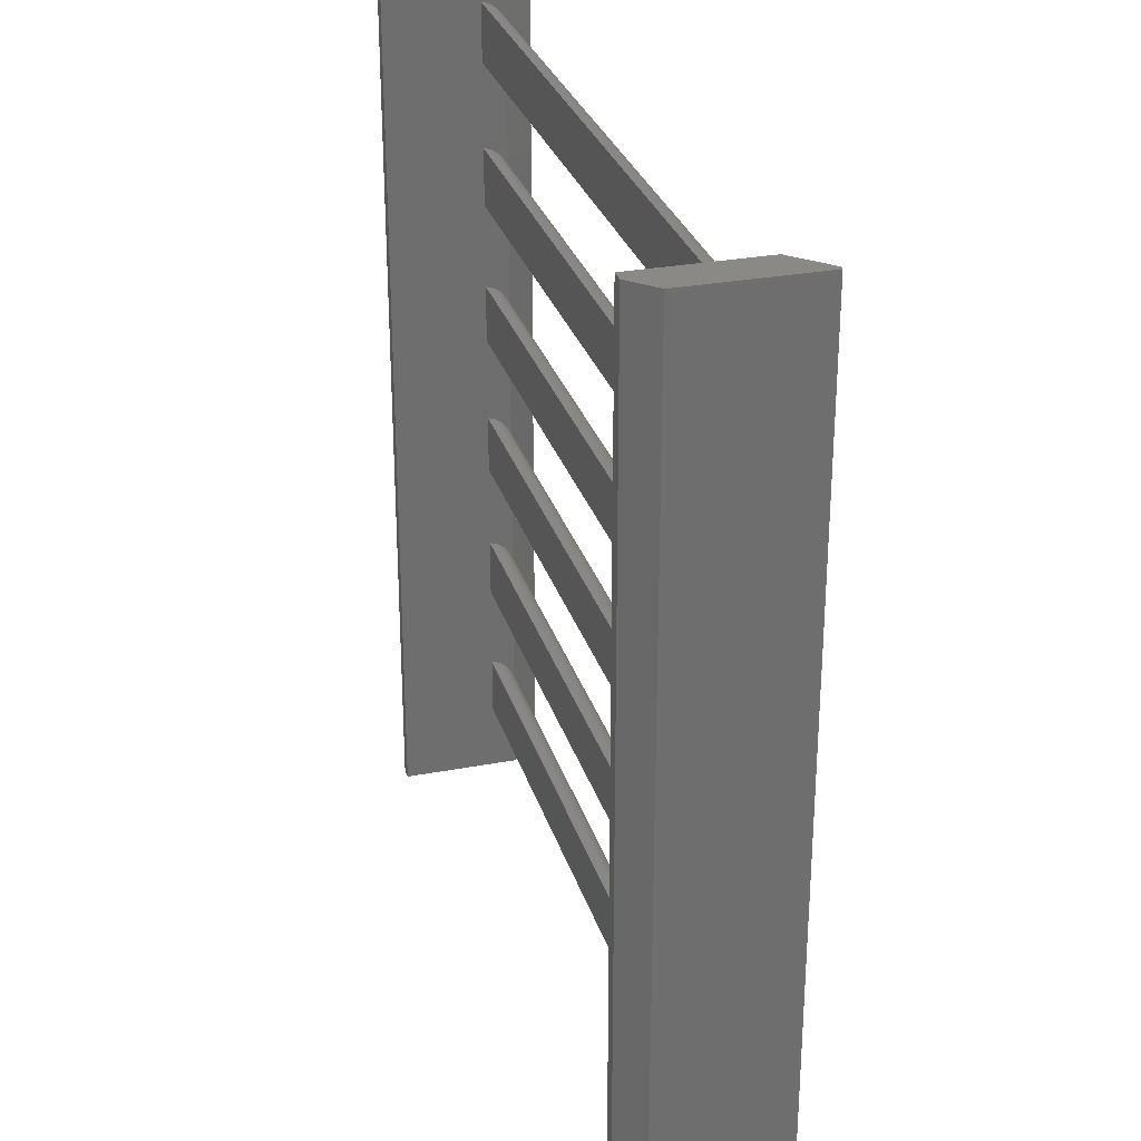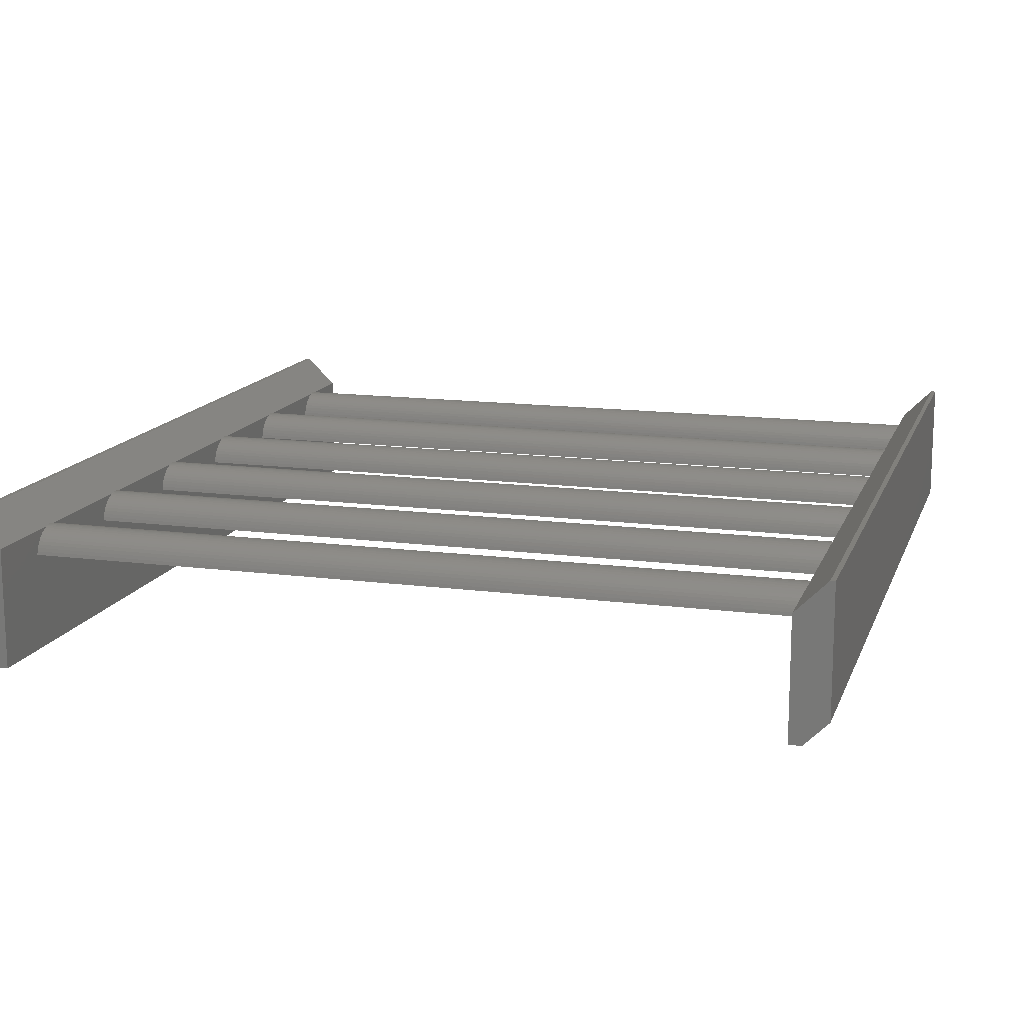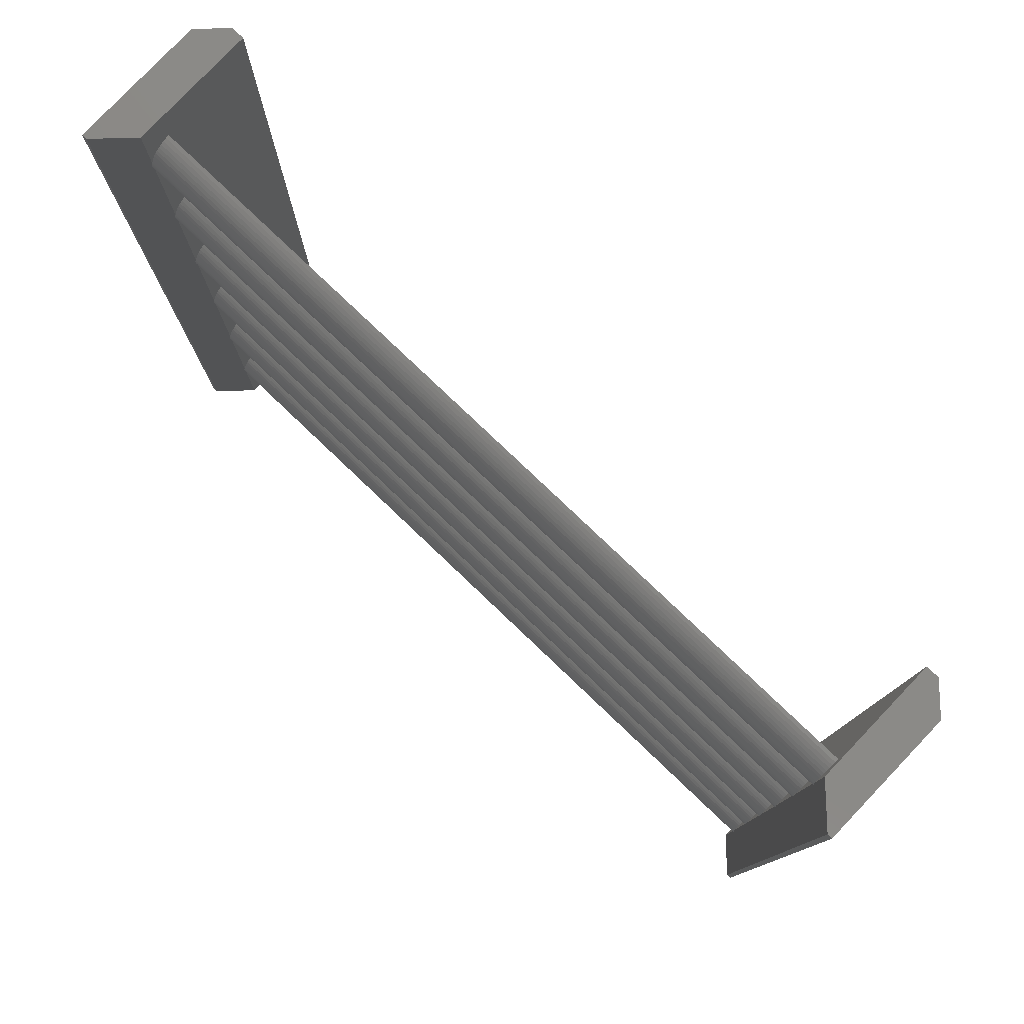
<metadata>
{"format":"stl","ext":"stl","renderer":"f3d","projection":"perspective","resolution":1024,"background":"white","views":[{"elev":28.9,"azim":74.3,"up":"+Z"},{"elev":14.1,"azim":-163.8,"up":"+Y"},{"elev":79.4,"azim":-136.4,"up":"+Z"}]}
</metadata>
<code>
# stl→obj: 348 verts, 712 faces
v 30.5 100 -546
v 30.5 80 -635.6
v 30.5 82.8 -636.2
v 30.5 85.52 -637.2
v 30.5 88.1 -638.4
v 30.5 90.52 -640
v 30.5 92.75 -641.8
v 30.5 94.75 -643.8
v 30.5 96.49 -646.1
v 30.5 97.96 -648.6
v 30.5 99.14 -651.2
v 30.5 100 -654
v 30.5 100 -426
v 30.5 80 -515.6
v 30.5 82.8 -516.2
v 30.5 85.52 -517.2
v 30.5 88.1 -518.4
v 30.5 90.52 -520
v 30.5 92.75 -521.8
v 30.5 94.75 -523.8
v 30.5 96.49 -526.1
v 30.5 97.96 -528.6
v 30.5 99.14 -531.2
v 30.5 100 -534
v 30.5 100 -306
v 30.5 80 -395.6
v 30.5 82.8 -396.2
v 30.5 85.52 -397.2
v 30.5 88.1 -398.4
v 30.5 90.52 -400
v 30.5 92.75 -401.8
v 30.5 94.75 -403.8
v 30.5 96.49 -406.1
v 30.5 97.96 -408.6
v 30.5 99.14 -411.2
v 30.5 100 -414
v 30.5 100 -186
v 30.5 80 -275.6
v 30.5 82.8 -276.2
v 30.5 85.52 -277.2
v 30.5 88.1 -278.4
v 30.5 90.52 -280
v 30.5 92.75 -281.8
v 30.5 94.75 -283.8
v 30.5 96.49 -286.1
v 30.5 97.96 -288.6
v 30.5 99.14 -291.2
v 30.5 100 -294
v 30.5 100 -66.05
v 30.5 80 -155.6
v 30.5 82.8 -156.2
v 30.5 85.52 -157.2
v 30.5 88.1 -158.4
v 30.5 90.52 -160
v 30.5 92.75 -161.8
v 30.5 94.75 -163.8
v 30.5 96.49 -166.1
v 30.5 97.96 -168.6
v 30.5 99.14 -171.2
v 30.5 100 -174
v 30.5 100 0
v 30.5 0 0
v 30.5 80 -35.58
v 30.5 82.8 -36.2
v 30.5 85.52 -37.15
v 30.5 88.1 -38.41
v 30.5 90.52 -39.96
v 30.5 92.75 -41.78
v 30.5 94.75 -43.84
v 30.5 96.49 -46.12
v 30.5 97.96 -48.59
v 30.5 99.14 -51.21
v 30.5 100 -53.95
v 30.5 0 -743
v 30.5 100 -743
v 30.5 80 -684.4
v 30.5 80 -564.4
v 30.5 80 -444.4
v 30.5 80 -324.4
v 30.5 80 -204.4
v 30.5 80 -84.42
v 30.5 99.14 -68.79
v 30.5 97.96 -71.41
v 30.5 96.49 -73.88
v 30.5 94.75 -76.16
v 30.5 92.75 -78.22
v 30.5 90.52 -80.04
v 30.5 88.1 -81.59
v 30.5 85.52 -82.85
v 30.5 82.8 -83.8
v 30.5 99.14 -188.8
v 30.5 97.96 -191.4
v 30.5 96.49 -193.9
v 30.5 94.75 -196.2
v 30.5 92.75 -198.2
v 30.5 90.52 -200
v 30.5 88.1 -201.6
v 30.5 85.52 -202.8
v 30.5 82.8 -203.8
v 30.5 99.14 -308.8
v 30.5 97.96 -311.4
v 30.5 96.49 -313.9
v 30.5 94.75 -316.2
v 30.5 92.75 -318.2
v 30.5 90.52 -320
v 30.5 88.1 -321.6
v 30.5 85.52 -322.8
v 30.5 82.8 -323.8
v 30.5 99.14 -428.8
v 30.5 97.96 -431.4
v 30.5 96.49 -433.9
v 30.5 94.75 -436.2
v 30.5 92.75 -438.2
v 30.5 90.52 -440
v 30.5 88.1 -441.6
v 30.5 85.52 -442.8
v 30.5 82.8 -443.8
v 30.5 99.14 -548.8
v 30.5 97.96 -551.4
v 30.5 96.49 -553.9
v 30.5 94.75 -556.2
v 30.5 92.75 -558.2
v 30.5 90.52 -560
v 30.5 88.1 -561.6
v 30.5 85.52 -562.8
v 30.5 82.8 -563.8
v 30.5 100 -666
v 30.5 99.14 -668.8
v 30.5 97.96 -671.4
v 30.5 96.49 -673.9
v 30.5 94.75 -676.2
v 30.5 92.75 -678.2
v 30.5 90.52 -680
v 30.5 88.1 -681.6
v 30.5 85.52 -682.8
v 30.5 82.8 -683.8
v 665.5 80 -515.6
v 665.5 80 -444.4
v 665.5 82.8 -443.8
v 665.5 85.52 -442.8
v 665.5 88.1 -441.6
v 665.5 90.52 -440
v 665.5 92.75 -438.2
v 665.5 94.75 -436.2
v 665.5 96.49 -433.9
v 665.5 97.96 -431.4
v 665.5 99.14 -428.8
v 665.5 100 -426
v 665.5 82.8 -516.2
v 665.5 80 -635.6
v 665.5 80 -564.4
v 665.5 82.8 -563.8
v 665.5 85.52 -562.8
v 665.5 88.1 -561.6
v 665.5 90.52 -560
v 665.5 92.75 -558.2
v 665.5 94.75 -556.2
v 665.5 96.49 -553.9
v 665.5 97.96 -551.4
v 665.5 99.14 -548.8
v 665.5 100 -546
v 665.5 82.8 -636.2
v 665.5 80 -155.6
v 665.5 80 -84.42
v 665.5 82.8 -83.8
v 665.5 85.52 -82.85
v 665.5 88.1 -81.59
v 665.5 90.52 -80.04
v 665.5 92.75 -78.22
v 665.5 94.75 -76.16
v 665.5 96.49 -73.88
v 665.5 97.96 -71.41
v 665.5 99.14 -68.79
v 665.5 100 -66.05
v 665.5 82.8 -156.2
v 665.5 80 -275.6
v 665.5 80 -204.4
v 665.5 82.8 -203.8
v 665.5 85.52 -202.8
v 665.5 88.1 -201.6
v 665.5 90.52 -200
v 665.5 92.75 -198.2
v 665.5 94.75 -196.2
v 665.5 96.49 -193.9
v 665.5 97.96 -191.4
v 665.5 99.14 -188.8
v 665.5 100 -186
v 665.5 82.8 -276.2
v 665.5 80 -395.6
v 665.5 80 -324.4
v 665.5 82.8 -323.8
v 665.5 85.52 -322.8
v 665.5 88.1 -321.6
v 665.5 90.52 -320
v 665.5 92.75 -318.2
v 665.5 94.75 -316.2
v 665.5 96.49 -313.9
v 665.5 97.96 -311.4
v 665.5 99.14 -308.8
v 665.5 100 -306
v 665.5 82.8 -396.2
v 665.5 100 -743
v 665.5 0 -743
v 665.5 80 -684.4
v 665.5 82.8 -683.8
v 665.5 85.52 -682.8
v 665.5 88.1 -681.6
v 665.5 90.52 -680
v 665.5 92.75 -678.2
v 665.5 94.75 -676.2
v 665.5 96.49 -673.9
v 665.5 97.96 -671.4
v 665.5 99.14 -668.8
v 665.5 100 -666
v 665.5 9.089e-14 0
v 665.5 80 -35.58
v 665.5 100 0
v 665.5 100 -53.95
v 665.5 99.14 -51.21
v 665.5 97.96 -48.59
v 665.5 96.49 -46.12
v 665.5 94.75 -43.84
v 665.5 92.75 -41.78
v 665.5 90.52 -39.96
v 665.5 88.1 -38.41
v 665.5 85.52 -37.15
v 665.5 82.8 -36.2
v 665.5 100 -174
v 665.5 99.14 -171.2
v 665.5 97.96 -168.6
v 665.5 96.49 -166.1
v 665.5 94.75 -163.8
v 665.5 92.75 -161.8
v 665.5 90.52 -160
v 665.5 88.1 -158.4
v 665.5 85.52 -157.2
v 665.5 100 -294
v 665.5 99.14 -291.2
v 665.5 97.96 -288.6
v 665.5 96.49 -286.1
v 665.5 94.75 -283.8
v 665.5 92.75 -281.8
v 665.5 90.52 -280
v 665.5 88.1 -278.4
v 665.5 85.52 -277.2
v 665.5 100 -414
v 665.5 99.14 -411.2
v 665.5 97.96 -408.6
v 665.5 96.49 -406.1
v 665.5 94.75 -403.8
v 665.5 92.75 -401.8
v 665.5 90.52 -400
v 665.5 88.1 -398.4
v 665.5 85.52 -397.2
v 665.5 100 -534
v 665.5 99.14 -531.2
v 665.5 97.96 -528.6
v 665.5 96.49 -526.1
v 665.5 94.75 -523.8
v 665.5 92.75 -521.8
v 665.5 90.52 -520
v 665.5 88.1 -518.4
v 665.5 85.52 -517.2
v 665.5 100 -654
v 665.5 99.14 -651.2
v 665.5 97.96 -648.6
v 665.5 96.49 -646.1
v 665.5 94.75 -643.8
v 665.5 92.75 -641.8
v 665.5 90.52 -640
v 665.5 88.1 -638.4
v 665.5 85.52 -637.2
v 30.05 100.5 -416.2
v 29.8 100.7 -418.4
v 30.05 100.5 -296.2
v 29.8 100.7 -298.4
v 30.05 100.5 -176.2
v 29.8 100.7 -178.4
v 30.05 100.5 -536.2
v 30.05 100.5 -56.16
v 29.8 100.7 -58.41
v 4 126.5 -743
v 4 126.5 0
v 29.76 100.7 -60.68
v 29.92 100.6 -62.93
v 30.29 100.2 -65.16
v 29.76 100.7 -180.7
v 29.92 100.6 -182.9
v 30.29 100.2 -185.2
v 29.76 100.7 -300.7
v 29.92 100.6 -302.9
v 30.29 100.2 -305.2
v 29.76 100.7 -420.7
v 29.92 100.6 -422.9
v 30.29 100.2 -425.2
v 29.8 100.7 -538.4
v 29.76 100.7 -540.7
v 29.92 100.6 -542.9
v 30.29 100.2 -545.2
v 30.05 100.5 -656.2
v 29.8 100.7 -658.4
v 29.76 100.7 -660.7
v 29.92 100.6 -662.9
v 30.29 100.2 -665.2
v 665.7 100.2 -414.8
v 666.1 100.6 -417.1
v 665.7 100.2 -534.8
v 666.1 100.6 -537.1
v 666.2 100.7 -299.3
v 666.1 100.6 -297.1
v 665.7 100.2 -294.8
v 666.2 100.7 -179.3
v 666.1 100.6 -177.1
v 665.7 100.2 -174.8
v 692 126.5 -743
v 666 100.5 -663.8
v 666.2 100.7 -661.6
v 666.2 100.7 -659.3
v 666.1 100.6 -657.1
v 665.7 100.2 -654.8
v 666 100.5 -543.8
v 666.2 100.7 -541.6
v 666.2 100.7 -539.3
v 666 100.5 -423.8
v 666.2 100.7 -421.6
v 666.2 100.7 -419.3
v 666 100.5 -303.8
v 666.2 100.7 -301.6
v 666 100.5 -183.8
v 666.2 100.7 -181.6
v 666 100.5 -63.84
v 666.2 100.7 -61.59
v 666.2 100.7 -59.32
v 692 126.5 0
v 666.1 100.6 -57.07
v 665.7 100.2 -54.84
v 696 126.5 0
v 696 20 0
v 676 -7.877e-11 0
v 0 20 0
v 20 0 0
v 0 126.5 0
v 676 -7.877e-11 -743
v 696 20 -743
v 696 126.5 -743
v -7.886e-11 20 -743
v 0 126.5 -743
v 20 -7.886e-11 -743
f 1 2 3
f 1 3 4
f 1 4 5
f 1 5 6
f 1 6 7
f 1 7 8
f 1 8 9
f 1 9 10
f 1 10 11
f 1 11 12
f 13 14 15
f 13 15 16
f 13 16 17
f 13 17 18
f 13 18 19
f 13 19 20
f 13 20 21
f 13 21 22
f 13 22 23
f 13 23 24
f 25 26 27
f 25 27 28
f 25 28 29
f 25 29 30
f 25 30 31
f 25 31 32
f 25 32 33
f 25 33 34
f 25 34 35
f 25 35 36
f 37 38 39
f 37 39 40
f 37 40 41
f 37 41 42
f 37 42 43
f 37 43 44
f 37 44 45
f 37 45 46
f 37 46 47
f 37 47 48
f 49 50 51
f 49 51 52
f 49 52 53
f 49 53 54
f 49 54 55
f 49 55 56
f 49 56 57
f 49 57 58
f 49 58 59
f 49 59 60
f 61 62 63
f 61 63 64
f 61 64 65
f 61 65 66
f 61 66 67
f 61 67 68
f 61 68 69
f 61 69 70
f 61 70 71
f 61 71 72
f 61 72 73
f 74 75 76
f 74 76 2
f 74 2 77
f 74 77 14
f 74 14 78
f 74 78 26
f 74 26 79
f 74 79 38
f 74 38 80
f 74 80 50
f 74 50 81
f 74 81 63
f 74 63 62
f 50 49 82
f 50 82 83
f 50 83 84
f 50 84 85
f 50 85 86
f 50 86 87
f 50 87 88
f 50 88 89
f 50 89 90
f 50 90 81
f 38 37 91
f 38 91 92
f 38 92 93
f 38 93 94
f 38 94 95
f 38 95 96
f 38 96 97
f 38 97 98
f 38 98 99
f 38 99 80
f 26 25 100
f 26 100 101
f 26 101 102
f 26 102 103
f 26 103 104
f 26 104 105
f 26 105 106
f 26 106 107
f 26 107 108
f 26 108 79
f 14 13 109
f 14 109 110
f 14 110 111
f 14 111 112
f 14 112 113
f 14 113 114
f 14 114 115
f 14 115 116
f 14 116 117
f 14 117 78
f 2 1 118
f 2 118 119
f 2 119 120
f 2 120 121
f 2 121 122
f 2 122 123
f 2 123 124
f 2 124 125
f 2 125 126
f 2 126 77
f 75 127 128
f 75 128 129
f 75 129 130
f 75 130 131
f 75 131 132
f 75 132 133
f 75 133 134
f 75 134 135
f 75 135 136
f 75 136 76
f 137 138 139
f 137 139 140
f 137 140 141
f 137 141 142
f 137 142 143
f 137 143 144
f 137 144 145
f 137 145 146
f 137 146 147
f 137 147 148
f 137 148 149
f 150 151 152
f 150 152 153
f 150 153 154
f 150 154 155
f 150 155 156
f 150 156 157
f 150 157 158
f 150 158 159
f 150 159 160
f 150 160 161
f 150 161 162
f 163 164 165
f 163 165 166
f 163 166 167
f 163 167 168
f 163 168 169
f 163 169 170
f 163 170 171
f 163 171 172
f 163 172 173
f 163 173 174
f 163 174 175
f 176 177 178
f 176 178 179
f 176 179 180
f 176 180 181
f 176 181 182
f 176 182 183
f 176 183 184
f 176 184 185
f 176 185 186
f 176 186 187
f 176 187 188
f 189 190 191
f 189 191 192
f 189 192 193
f 189 193 194
f 189 194 195
f 189 195 196
f 189 196 197
f 189 197 198
f 189 198 199
f 189 199 200
f 189 200 201
f 202 203 204
f 202 204 205
f 202 205 206
f 202 206 207
f 202 207 208
f 202 208 209
f 202 209 210
f 202 210 211
f 202 211 212
f 202 212 213
f 202 213 214
f 203 215 216
f 203 216 164
f 203 164 163
f 203 163 177
f 203 177 176
f 203 176 190
f 203 190 189
f 203 189 138
f 203 138 137
f 203 137 151
f 203 151 150
f 203 150 204
f 217 218 219
f 217 219 220
f 217 220 221
f 217 221 222
f 217 222 223
f 217 223 224
f 217 224 225
f 217 225 226
f 217 226 227
f 217 227 216
f 217 216 215
f 174 228 229
f 174 229 230
f 174 230 231
f 174 231 232
f 174 232 233
f 174 233 234
f 174 234 235
f 174 235 236
f 174 236 175
f 187 237 238
f 187 238 239
f 187 239 240
f 187 240 241
f 187 241 242
f 187 242 243
f 187 243 244
f 187 244 245
f 187 245 188
f 200 246 247
f 200 247 248
f 200 248 249
f 200 249 250
f 200 250 251
f 200 251 252
f 200 252 253
f 200 253 254
f 200 254 201
f 148 255 256
f 148 256 257
f 148 257 258
f 148 258 259
f 148 259 260
f 148 260 261
f 148 261 262
f 148 262 263
f 148 263 149
f 161 264 265
f 161 265 266
f 161 266 267
f 161 267 268
f 161 268 269
f 161 269 270
f 161 270 271
f 161 271 272
f 161 272 162
f 273 274 25
f 36 273 25
f 275 276 37
f 48 275 37
f 277 278 49
f 60 277 49
f 24 279 13
f 61 73 280
f 61 280 281
f 61 281 282
f 61 282 283
f 282 281 284
f 282 284 285
f 282 285 286
f 282 286 49
f 282 49 278
f 282 278 287
f 282 287 288
f 282 288 289
f 282 289 37
f 282 37 276
f 282 276 290
f 282 290 291
f 282 291 292
f 282 292 25
f 282 25 274
f 282 274 293
f 282 293 294
f 282 294 295
f 282 295 13
f 282 13 279
f 282 279 296
f 282 296 297
f 282 297 298
f 282 298 299
f 282 299 1
f 282 1 12
f 282 12 300
f 282 300 301
f 282 301 302
f 282 302 303
f 282 303 304
f 282 304 127
f 282 127 75
f 305 246 200
f 306 305 200
f 307 255 148
f 308 307 148
f 187 309 310
f 187 310 311
f 187 311 237
f 174 312 313
f 174 313 314
f 174 314 228
f 315 202 214
f 315 214 316
f 315 316 317
f 315 317 318
f 315 318 319
f 315 319 320
f 315 320 264
f 315 264 161
f 315 161 321
f 315 321 322
f 315 322 323
f 315 323 308
f 315 308 148
f 315 148 324
f 315 324 325
f 315 325 326
f 315 326 306
f 315 306 200
f 315 200 327
f 315 327 328
f 315 328 309
f 315 309 187
f 315 187 329
f 315 329 330
f 315 330 312
f 315 312 174
f 315 174 331
f 315 331 332
f 315 332 333
f 334 315 333
f 334 333 335
f 334 335 336
f 334 336 218
f 334 218 217
f 216 63 164
f 164 63 81
f 163 50 177
f 177 50 80
f 176 38 190
f 190 38 79
f 189 26 138
f 138 26 78
f 137 14 151
f 151 14 77
f 150 2 204
f 204 2 76
f 217 337 334
f 337 217 338
f 338 217 215
f 338 215 339
f 62 340 341
f 340 62 342
f 342 62 61
f 342 61 283
f 215 203 339
f 339 203 343
f 203 202 343
f 343 202 315
f 343 315 344
f 344 315 345
f 346 347 348
f 348 347 282
f 348 282 74
f 74 282 75
f 341 348 62
f 62 348 74
f 14 137 15
f 15 137 149
f 15 149 16
f 16 149 263
f 16 263 17
f 17 263 262
f 17 262 18
f 18 262 261
f 18 261 19
f 19 261 260
f 19 260 20
f 20 260 259
f 20 259 21
f 21 259 258
f 21 258 22
f 22 258 257
f 22 257 23
f 23 257 256
f 23 256 24
f 24 256 255
f 24 255 279
f 279 255 307
f 279 307 308
f 279 308 296
f 296 308 323
f 296 323 297
f 297 323 322
f 297 322 298
f 298 322 321
f 298 321 299
f 299 321 161
f 299 161 1
f 1 161 118
f 118 161 160
f 118 160 119
f 119 160 159
f 119 159 120
f 120 159 158
f 120 158 121
f 121 158 157
f 121 157 122
f 122 157 156
f 122 156 123
f 123 156 155
f 123 155 124
f 124 155 154
f 124 154 125
f 125 154 153
f 125 153 126
f 126 153 152
f 126 152 77
f 77 152 151
f 2 150 3
f 3 150 162
f 3 162 4
f 4 162 272
f 4 272 5
f 5 272 271
f 5 271 6
f 6 271 270
f 6 270 7
f 7 270 269
f 7 269 8
f 8 269 268
f 8 268 9
f 9 268 267
f 9 267 10
f 10 267 266
f 10 266 11
f 11 266 265
f 11 265 12
f 12 265 264
f 12 264 300
f 300 264 320
f 300 320 319
f 300 319 301
f 301 319 318
f 301 318 302
f 302 318 317
f 302 317 303
f 303 317 316
f 303 316 304
f 304 316 214
f 304 214 127
f 127 214 128
f 128 214 213
f 128 213 129
f 129 213 212
f 129 212 130
f 130 212 211
f 130 211 131
f 131 211 210
f 131 210 132
f 132 210 209
f 132 209 133
f 133 209 208
f 133 208 134
f 134 208 207
f 134 207 135
f 135 207 206
f 135 206 136
f 136 206 205
f 136 205 76
f 76 205 204
f 63 216 64
f 64 216 227
f 64 227 65
f 65 227 226
f 65 226 66
f 66 226 225
f 66 225 67
f 67 225 224
f 67 224 68
f 68 224 223
f 68 223 69
f 69 223 222
f 69 222 70
f 70 222 221
f 70 221 71
f 71 221 220
f 71 220 72
f 72 220 219
f 72 219 73
f 73 219 218
f 73 218 280
f 280 218 336
f 280 336 335
f 280 335 281
f 281 335 333
f 281 333 284
f 284 333 332
f 284 332 285
f 285 332 331
f 285 331 286
f 286 331 174
f 286 174 49
f 49 174 82
f 82 174 173
f 82 173 83
f 83 173 172
f 83 172 84
f 84 172 171
f 84 171 85
f 85 171 170
f 85 170 86
f 86 170 169
f 86 169 87
f 87 169 168
f 87 168 88
f 88 168 167
f 88 167 89
f 89 167 166
f 89 166 90
f 90 166 165
f 90 165 81
f 81 165 164
f 50 163 51
f 51 163 175
f 51 175 52
f 52 175 236
f 52 236 53
f 53 236 235
f 53 235 54
f 54 235 234
f 54 234 55
f 55 234 233
f 55 233 56
f 56 233 232
f 56 232 57
f 57 232 231
f 57 231 58
f 58 231 230
f 58 230 59
f 59 230 229
f 59 229 60
f 60 229 228
f 60 228 277
f 277 228 314
f 277 314 313
f 277 313 278
f 278 313 312
f 278 312 287
f 287 312 330
f 287 330 288
f 288 330 329
f 288 329 289
f 289 329 187
f 289 187 37
f 37 187 91
f 91 187 186
f 91 186 92
f 92 186 185
f 92 185 93
f 93 185 184
f 93 184 94
f 94 184 183
f 94 183 95
f 95 183 182
f 95 182 96
f 96 182 181
f 96 181 97
f 97 181 180
f 97 180 98
f 98 180 179
f 98 179 99
f 99 179 178
f 99 178 80
f 80 178 177
f 38 176 39
f 39 176 188
f 39 188 40
f 40 188 245
f 40 245 41
f 41 245 244
f 41 244 42
f 42 244 243
f 42 243 43
f 43 243 242
f 43 242 44
f 44 242 241
f 44 241 45
f 45 241 240
f 45 240 46
f 46 240 239
f 46 239 47
f 47 239 238
f 47 238 48
f 48 238 237
f 48 237 275
f 275 237 311
f 275 311 310
f 275 310 276
f 276 310 309
f 276 309 290
f 290 309 328
f 290 328 291
f 291 328 327
f 291 327 292
f 292 327 200
f 292 200 25
f 25 200 100
f 100 200 199
f 100 199 101
f 101 199 198
f 101 198 102
f 102 198 197
f 102 197 103
f 103 197 196
f 103 196 104
f 104 196 195
f 104 195 105
f 105 195 194
f 105 194 106
f 106 194 193
f 106 193 107
f 107 193 192
f 107 192 108
f 108 192 191
f 108 191 79
f 79 191 190
f 26 189 27
f 27 189 201
f 27 201 28
f 28 201 254
f 28 254 29
f 29 254 253
f 29 253 30
f 30 253 252
f 30 252 31
f 31 252 251
f 31 251 32
f 32 251 250
f 32 250 33
f 33 250 249
f 33 249 34
f 34 249 248
f 34 248 35
f 35 248 247
f 35 247 36
f 36 247 246
f 36 246 273
f 273 246 305
f 273 305 306
f 273 306 274
f 274 306 326
f 274 326 293
f 293 326 325
f 293 325 294
f 294 325 324
f 294 324 295
f 295 324 148
f 295 148 13
f 13 148 109
f 109 148 147
f 109 147 110
f 110 147 146
f 110 146 111
f 111 146 145
f 111 145 112
f 112 145 144
f 112 144 113
f 113 144 143
f 113 143 114
f 114 143 142
f 114 142 115
f 115 142 141
f 115 141 116
f 116 141 140
f 116 140 117
f 117 140 139
f 117 139 78
f 78 139 138
f 347 342 282
f 282 342 283
f 315 334 345
f 345 334 337
f 342 347 340
f 340 347 346
f 341 340 348
f 348 340 346
f 338 344 337
f 337 344 345
f 343 344 339
f 339 344 338

</code>
